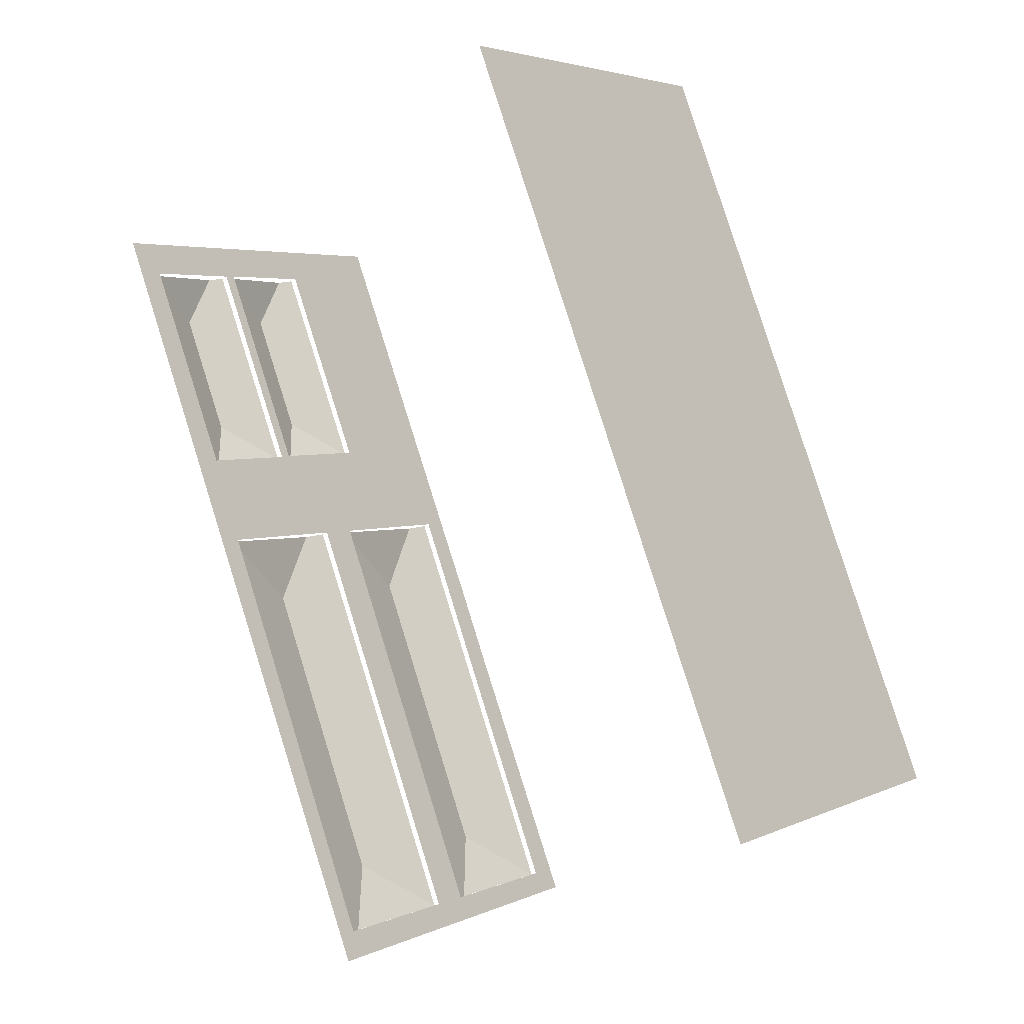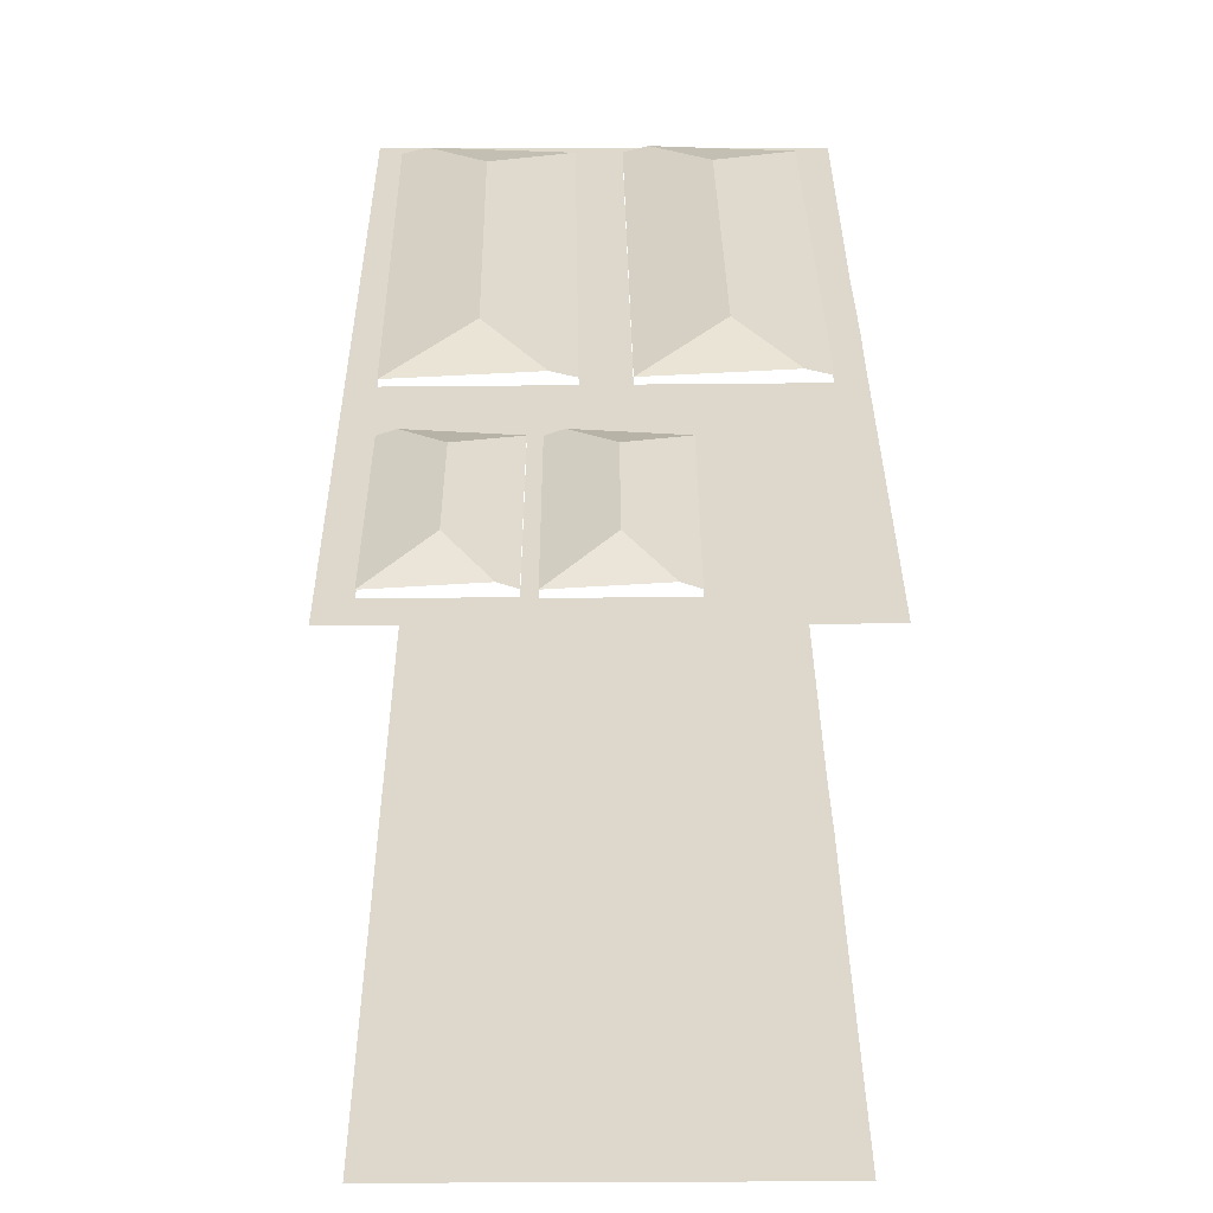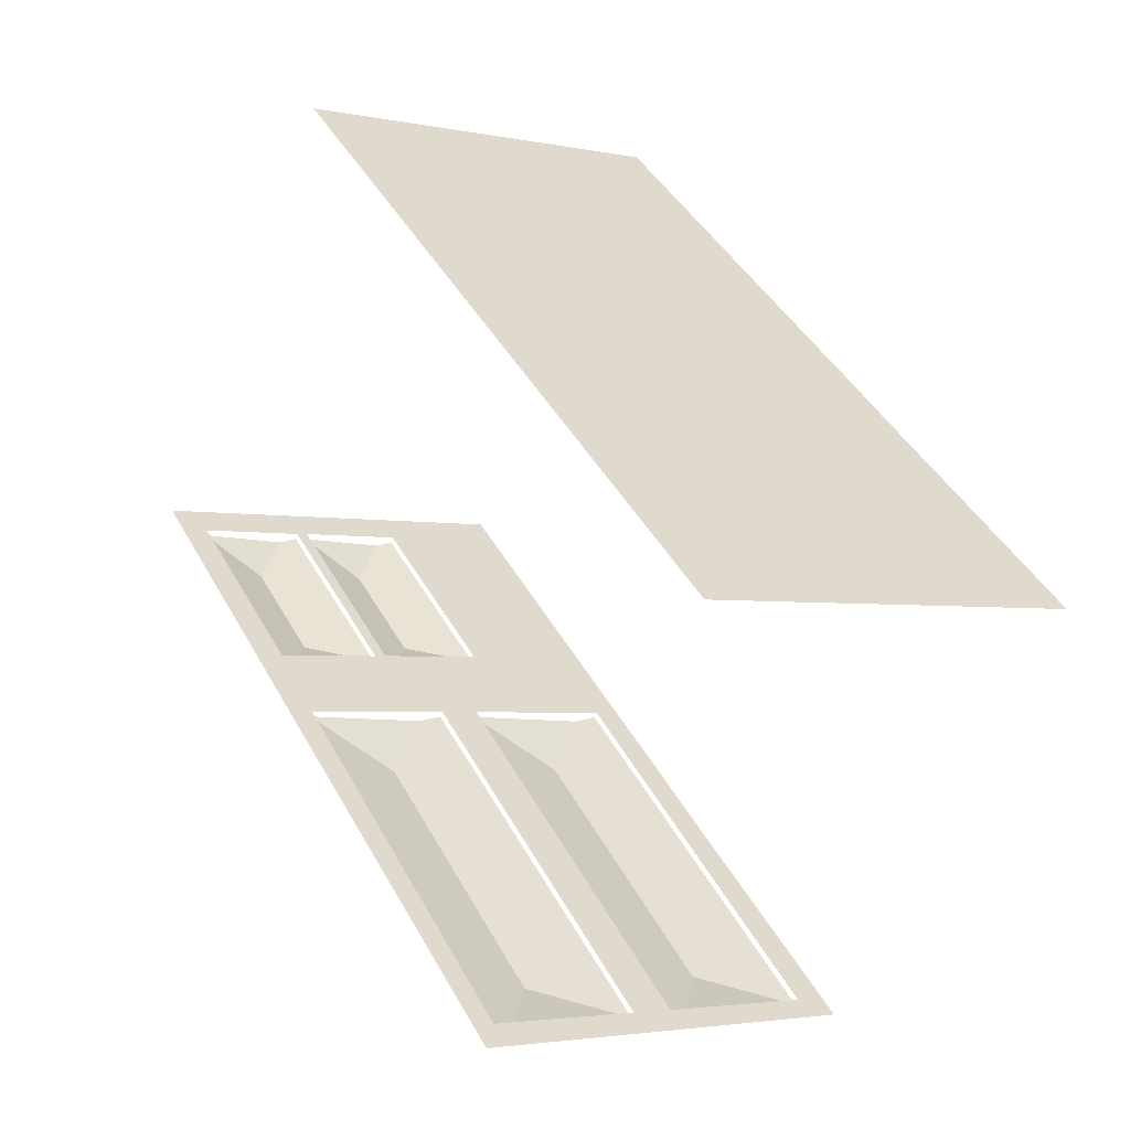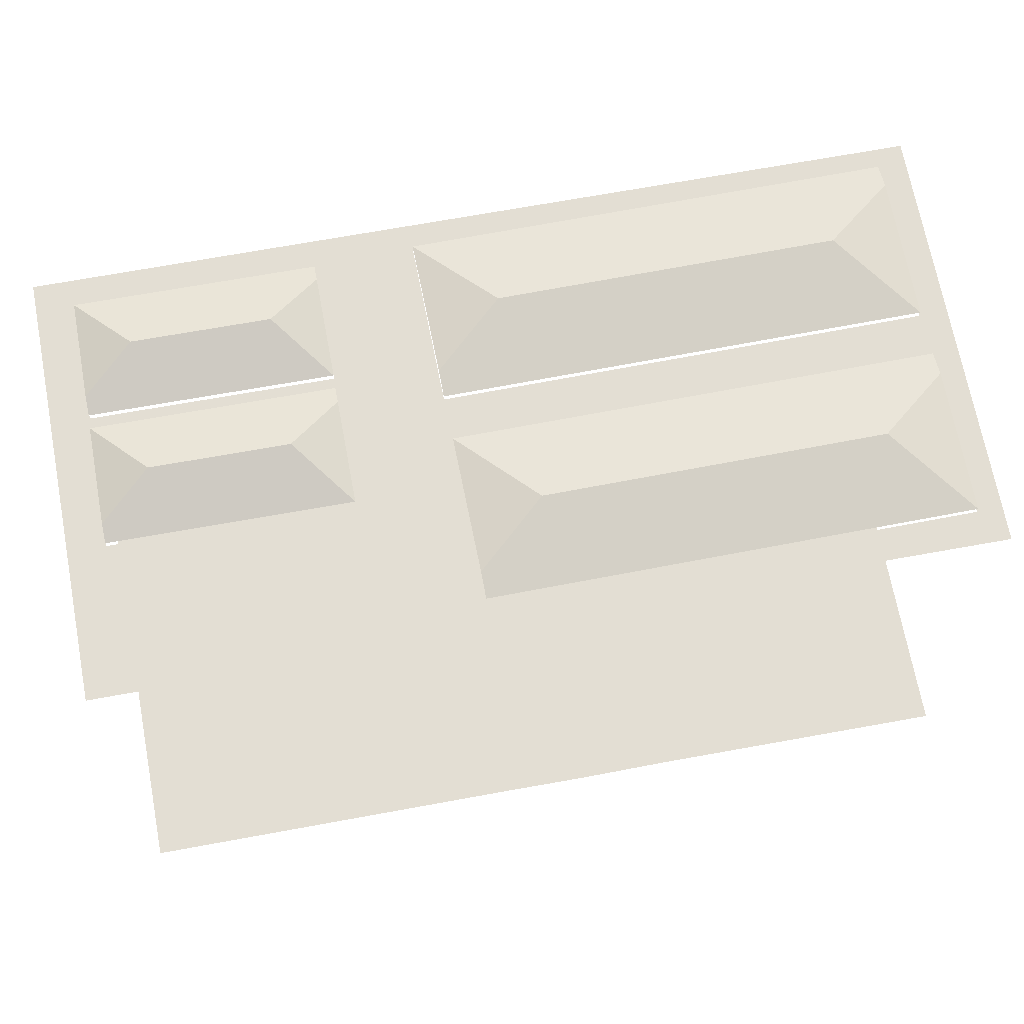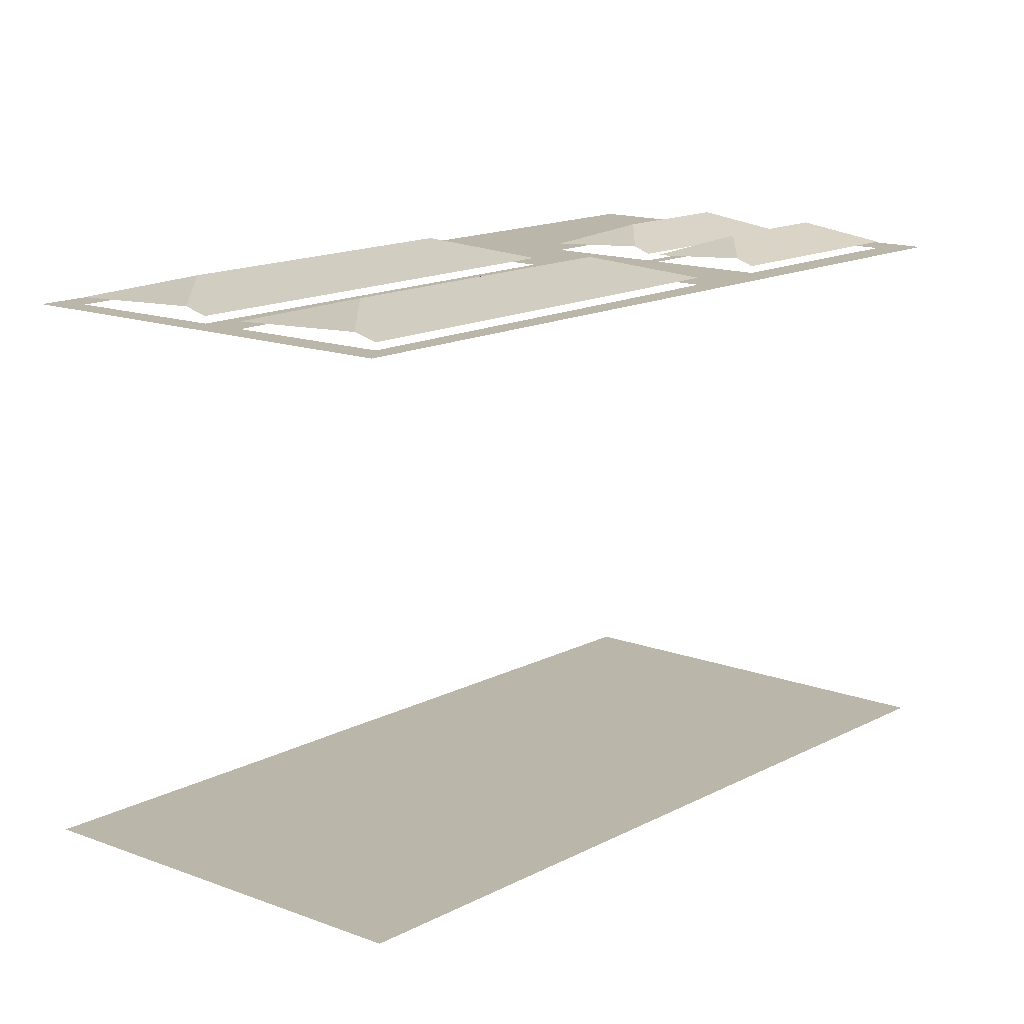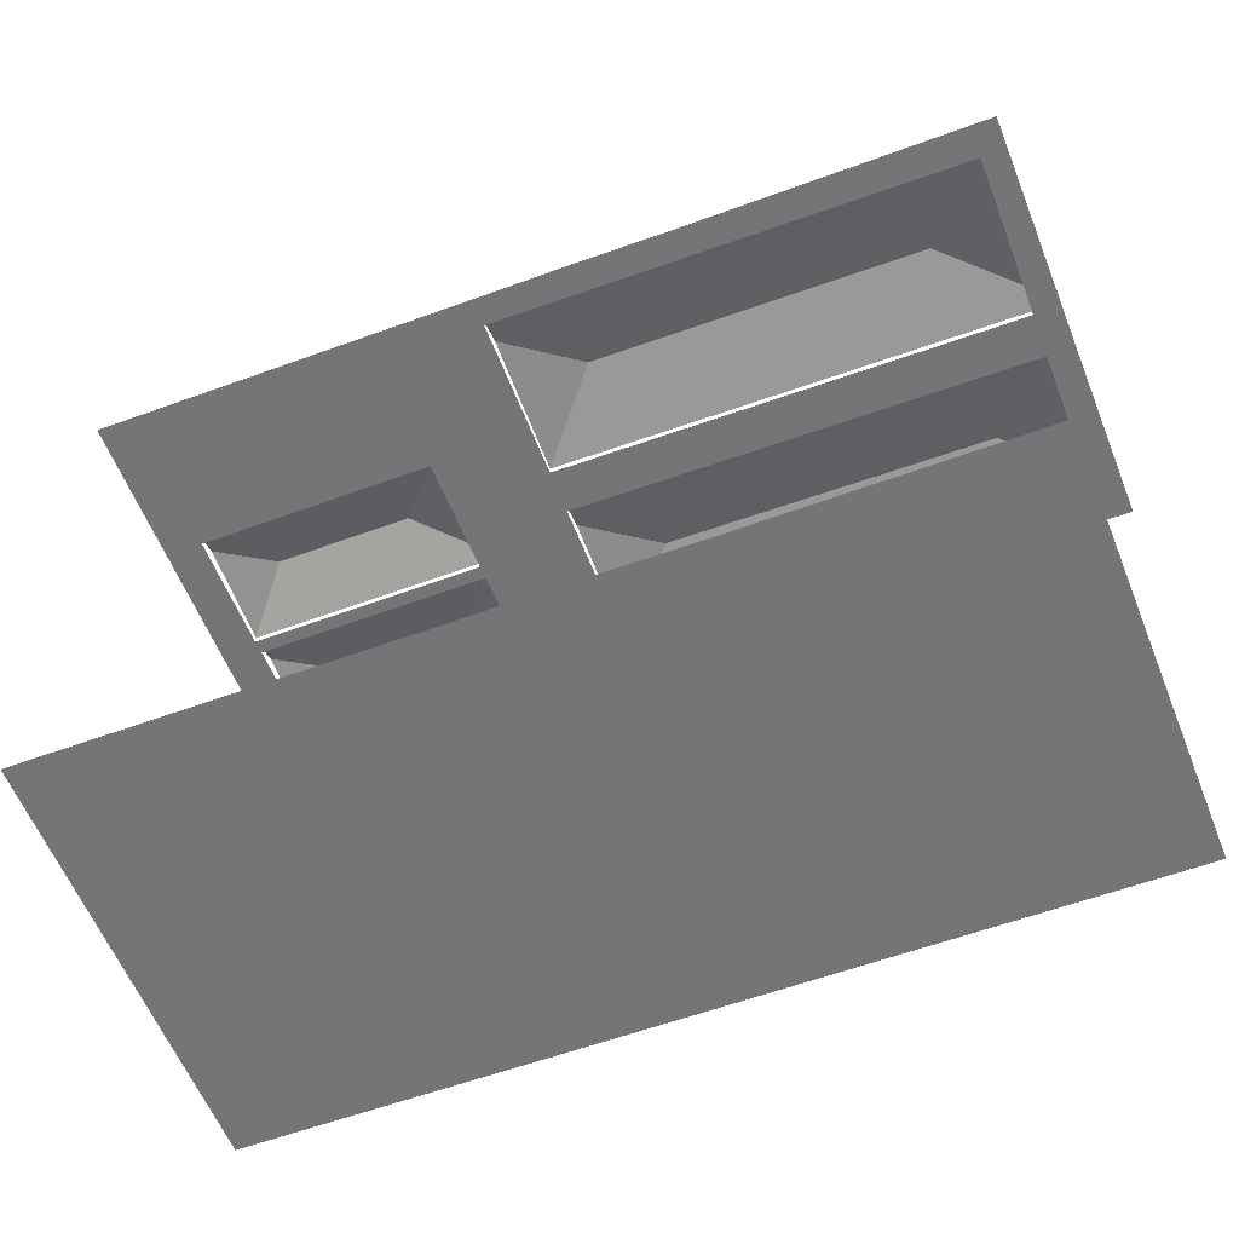
<metadata>
{"format":"obj","ext":"obj","renderer":"f3d","projection":"perspective","resolution":1024,"background":"white","views":[{"elev":-31.1,"azim":129.2,"up":"+Y"},{"elev":31.5,"azim":151.2,"up":"+Z"},{"elev":-59.3,"azim":158.9,"up":"+Y"},{"elev":67.3,"azim":-129.0,"up":"+Z"},{"elev":14.1,"azim":12.0,"up":"+Z"},{"elev":-56.6,"azim":-97.3,"up":"+Z"}]}
</metadata>
<code>
o geometryt000010000010000110010110000110000110100000110010st122_
v 1064 -250.7 505.1
v 1066 -257 504
v 1070 -240.3 505.1
v 1067 -257.7 503.7
v 1067 -257.8 503.6
v 1067 -257.8 503.6
v 1075 -229.8 505.1
v 1083 -228.2 503.6
v 1083 -228.2 503.6
v 1074 -223.5 504
v 1075 -229.8 505.1
v 1073 -222.7 503.6
v 1057 -252.3 503.6
v 1064 -250.7 505.1
v 1073 -222.9 503.7
v 1070 -240.3 505.1
v 1074 -223.5 504
v 1075 -229.8 505.1
v 1073 -222.7 503.6
v 1057 -252.3 503.6
v 1066 -257 504
v 1064 -250.7 505.1
v 1098 -228.3 504
v 1100 -219.4 505.1
v 1097 -223.7 505.1
v 1099 -228.7 503.8
v 1099 -228.9 503.6
v 1102 -215.2 505.1
v 1107 -214.1 503.6
v 1107 -214.1 503.6
v 1101 -210.6 504
v 1102 -215.2 505.1
v 1100 -210 503.6
v 1092 -224.8 503.6
v 1097 -223.7 505.1
v 1100 -210.2 503.7
v 1100 -219.4 505.1
v 1101 -210.6 504
v 1102 -215.2 505.1
v 1100 -210 503.6
v 1092 -224.8 503.6
v 1098 -228.3 504
v 1097 -223.7 505.1
v 1078 -257.7 505.1
v 1079 -264 504
v 1083 -247.3 505.1
v 1080 -264.6 503.7
v 1081 -264.8 503.6
v 1089 -236.8 505.1
v 1096 -235.2 503.6
v 1096 -235.2 503.6
v 1087 -230.5 504
v 1089 -236.8 505.1
v 1086 -229.7 503.6
v 1070 -259.3 503.6
v 1078 -257.7 505.1
v 1086 -229.9 503.7
v 1083 -247.3 505.1
v 1087 -230.5 504
v 1089 -236.8 505.1
v 1086 -229.7 503.6
v 1070 -259.3 503.6
v 1079 -264 504
v 1078 -257.7 505.1
v 1090 -223.7 504
v 1091 -214.8 505.1
v 1089 -219.1 505.1
v 1091 -224.1 503.8
v 1091 -224.3 503.6
v 1094 -210.6 505.1
v 1099 -209.5 503.6
v 1099 -209.5 503.6
v 1093 -206 504
v 1094 -210.6 505.1
v 1092 -205.4 503.6
v 1083 -220.2 503.6
v 1089 -219.1 505.1
v 1092 -205.6 503.7
v 1091 -214.8 505.1
v 1093 -206 504
v 1094 -210.6 505.1
v 1092 -205.4 503.6
v 1083 -220.2 503.6
v 1090 -223.7 504
v 1089 -219.1 505.1
v 1081 -267.5 465.1
v 1054 -252.8 465.1
v 1064 -233.8 465.1
v 1067 -227.9 465.1
v 1070 -222.7 465.1
v 1111 -212.8 465.1
v 1083 -198.7 465.1
v 1084 -198 465.1
v 1064 -233.8 503.1
v 1054 -252.8 503.1
v 1057 -252.3 503.1
v 1067 -257.8 503.1
v 1081 -267.5 503.1
v 1065 -236.1 503.1
v 1067 -227.9 503.1
v 1068 -230.7 503.1
v 1072 -249.1 503.1
v 1070 -259.3 503.1
v 1070 -222.7 503.1
v 1071 -225.7 503.1
v 1074 -252.7 503.1
v 1079 -264.2 503.1
v 1073 -222.7 503.1
v 1084 -219.3 503.1
v 1083 -198.7 503.1
v 1074 -245.9 503.1
v 1083 -220.2 503.1
v 1083 -228.2 503.1
v 1075 -250.1 503.1
v 1075 -243 503.1
v 1076 -247.8 503.1
v 1086 -229.7 503.1
v 1080 -264.5 503.1
v 1080 -264.7 503.1
v 1081 -264.8 503.1
v 1096 -235.2 503.1
v 1111 -212.8 503.1
v 1084 -198 503.1
v 1092 -205.4 503.1
v 1099 -209.5 503.1
v 1091 -224.3 503.1
v 1095 -216.5 503.1
v 1092 -224.8 503.1
v 1097 -216.2 503.1
v 1099 -228.9 503.1
v 1100 -210 503.1
v 1107 -214.1 503.1
v 1107 -213.7 503.1
v 1081 -264.8 503.6
v 1096 -235.2 503.6
v 1091 -224.3 503.6
v 1099 -209.5 503.6
v 1099 -228.9 503.6
v 1107 -214.1 503.6
f 1 2 3
f 2 4 3
f 4 5 6
f 4 6 7
f 4 7 3
f 6 8 7
f 9 10 11
f 12 13 14
f 15 14 16
f 15 12 14
f 17 15 16
f 18 17 16
f 20 21 22
f 23 24 25
f 23 26 24
f 26 27 28
f 27 29 28
f 30 31 32
f 33 34 35
f 36 35 37
f 36 33 35
f 38 36 37
f 38 37 39
f 36 40 33
f 41 42 43
f 44 45 46
f 45 47 46
f 47 49 46
f 48 50 49
f 51 52 53
f 54 55 56
f 57 56 58
f 57 54 56
f 59 57 58
f 60 59 58
f 62 63 64
f 65 66 67
f 65 68 66
f 68 69 70
f 66 68 70
f 75 76 77
f 78 77 79
f 78 75 77
f 80 78 79
f 80 79 81
f 78 82 75
f 83 84 85
f 86 87 88
f 89 86 88
f 89 90 86
f 91 86 90
f 92 91 90
f 93 91 92
f 94 95 96
f 95 97 96
f 98 97 95
f 99 94 96
f 100 94 99
f 100 99 101
f 102 97 103
f 103 97 98
f 100 101 104
f 104 101 105
f 102 103 106
f 107 103 98
f 108 104 105
f 104 108 109
f 109 110 104
f 111 102 106
f 112 108 113
f 108 112 109
f 114 111 106
f 115 111 114
f 116 115 114
f 113 115 116
f 117 113 116
f 98 118 107
f 98 119 118
f 120 119 98
f 121 120 98
f 121 98 122
f 117 112 113
f 123 110 122
f 109 124 110
f 125 110 124
f 125 122 110
f 126 112 117
f 117 121 126
f 127 126 128
f 126 121 128
f 127 128 129
f 128 121 130
f 125 127 129
f 121 122 130
f 131 125 129
f 131 122 125
f 132 130 122
f 122 131 133
f 133 132 122
f 15 19 12
f 26 28 24
f 47 48 49
f 57 61 54
f 69 71 70
f 72 73 74

</code>
